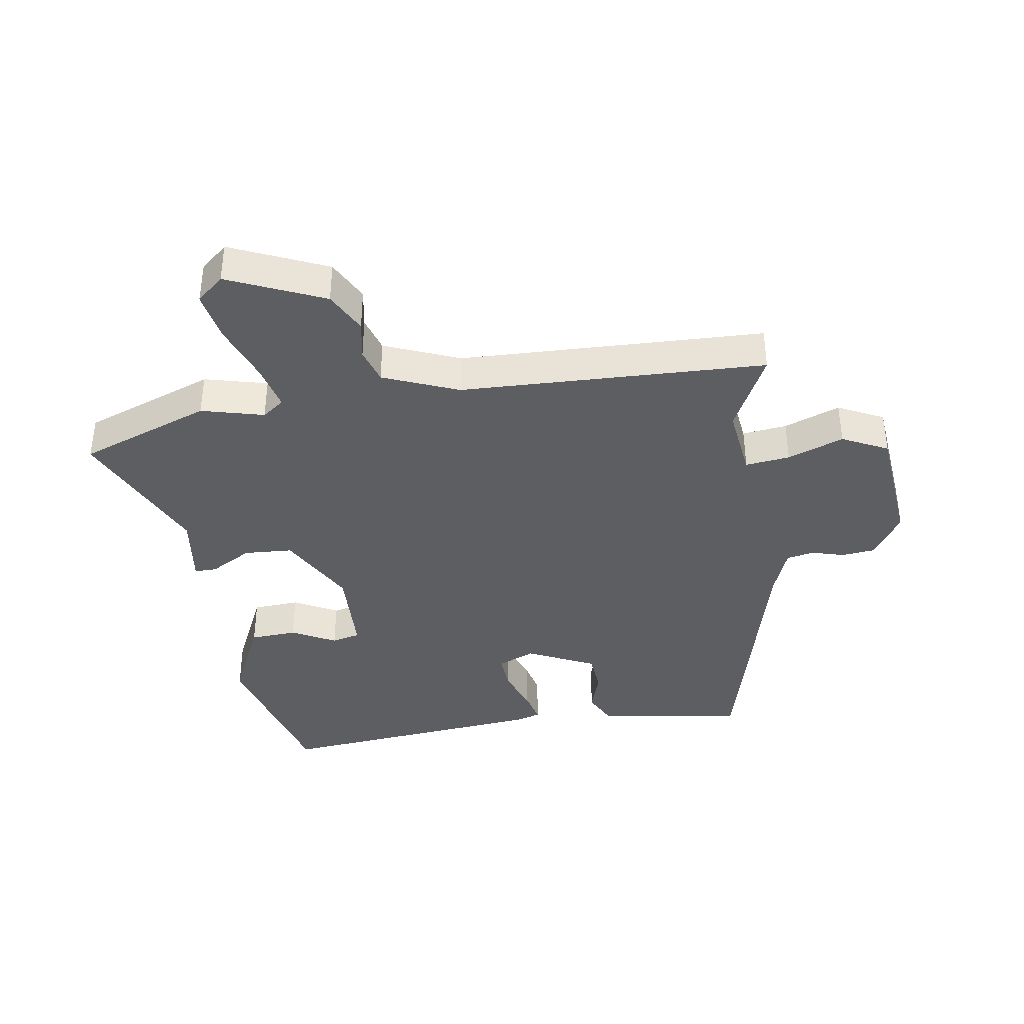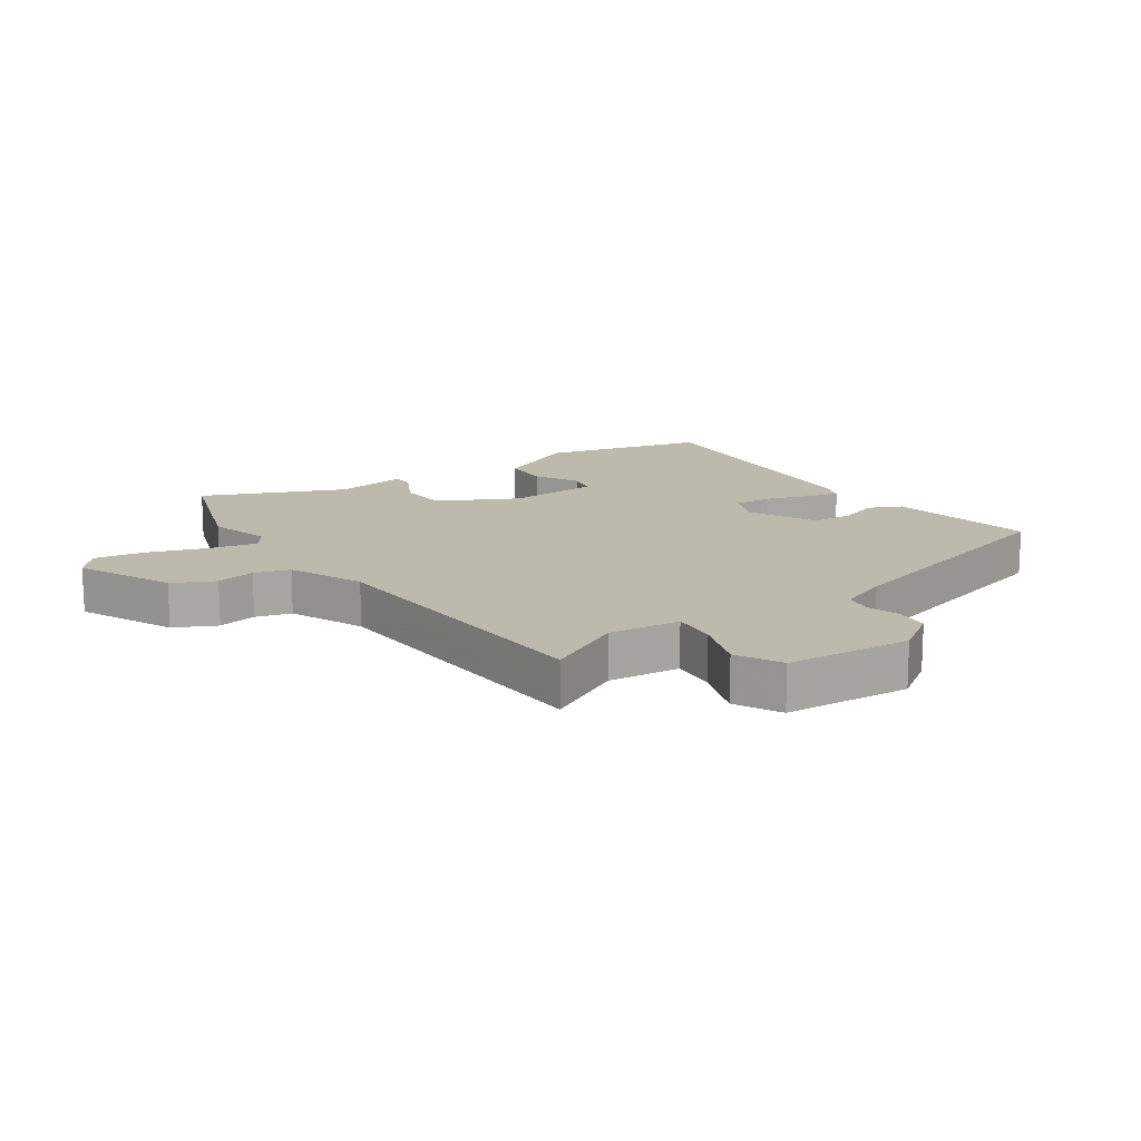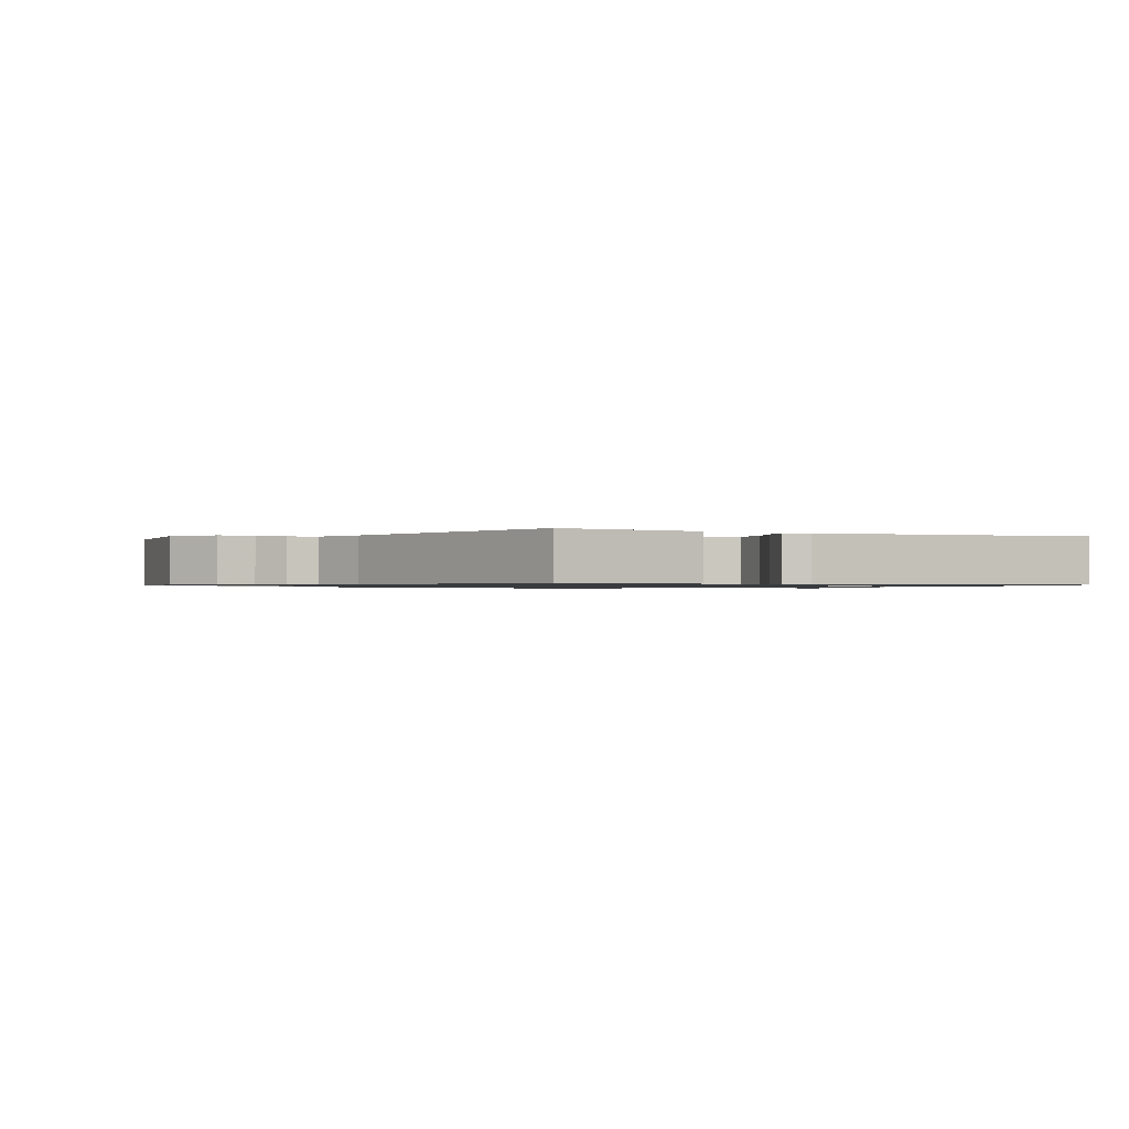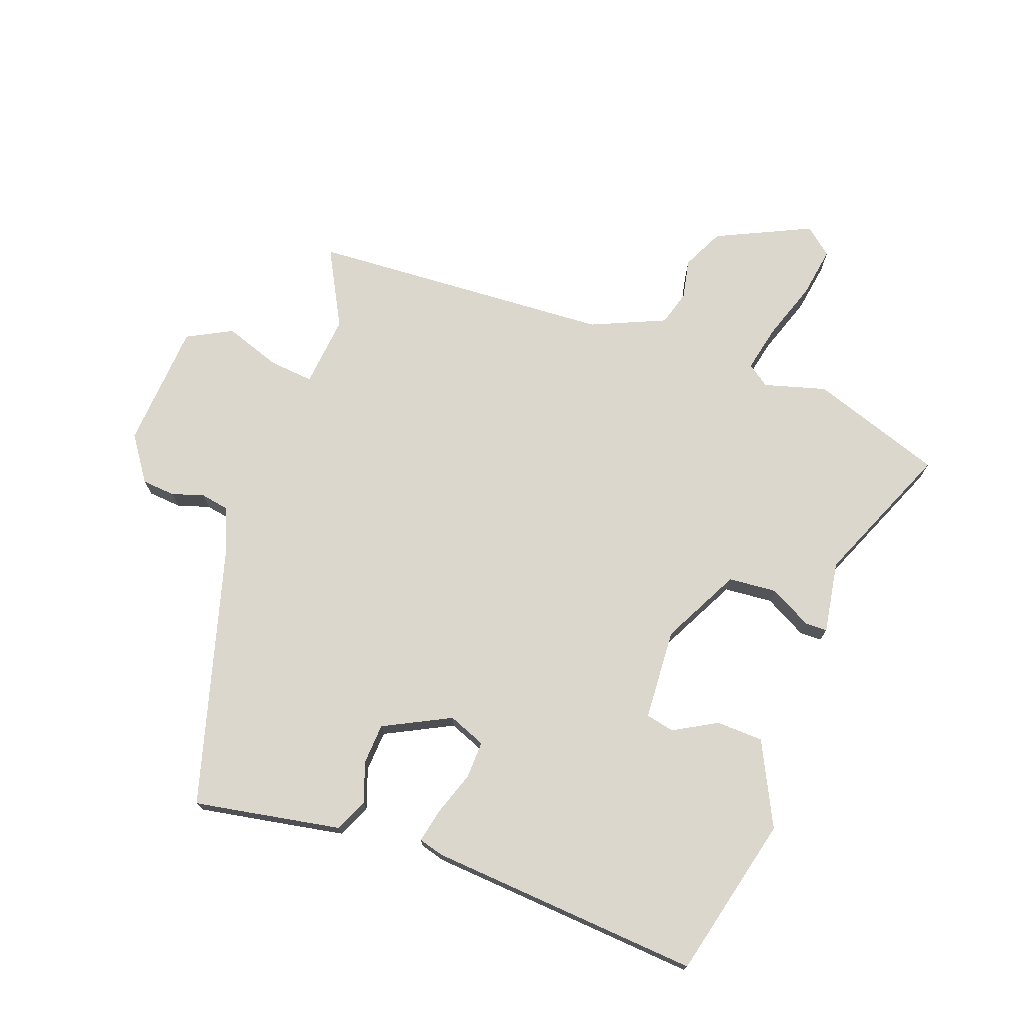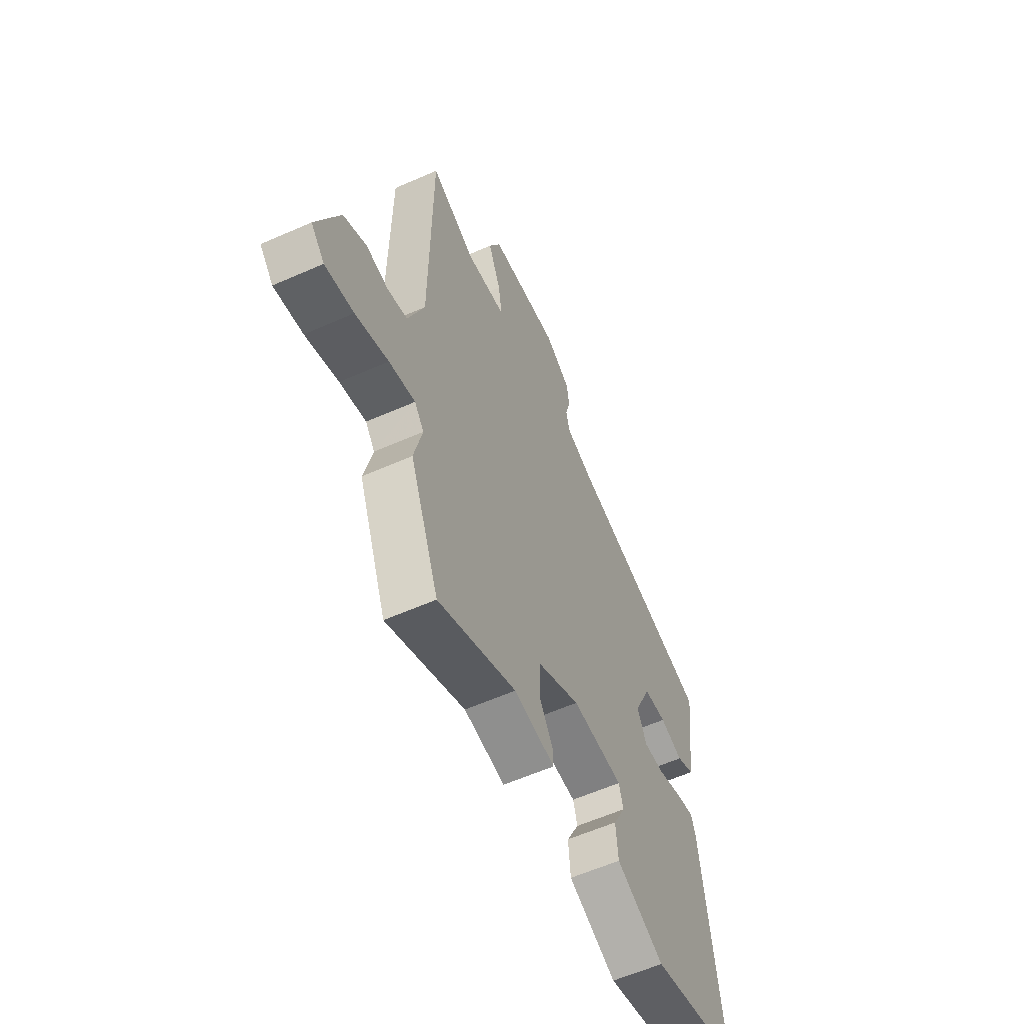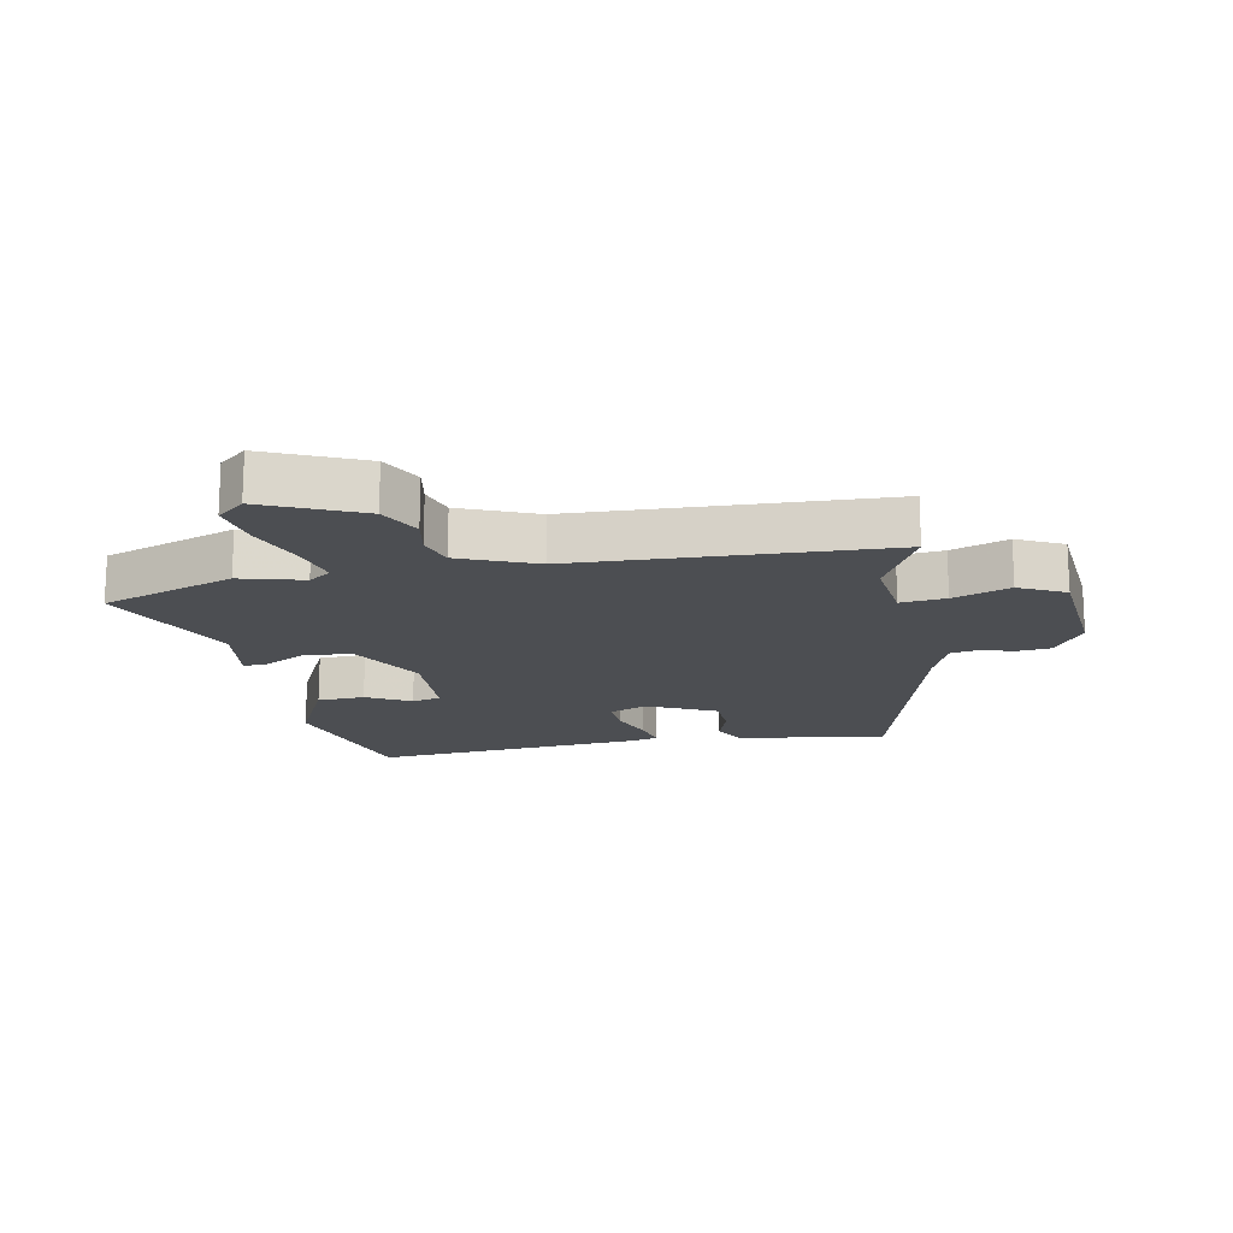
<metadata>
{"format":"obj","ext":"obj","renderer":"f3d","projection":"perspective","resolution":1024,"background":"white","views":[{"elev":-38.6,"azim":-82.4,"up":"+Y"},{"elev":15.2,"azim":-36.9,"up":"+Y"},{"elev":-0.9,"azim":63.0,"up":"+Y"},{"elev":73.3,"azim":107.4,"up":"+Y"},{"elev":-59.4,"azim":-65.6,"up":"+Z"},{"elev":-16.7,"azim":-80.8,"up":"+Y"}]}
</metadata>
<code>
v -0.453 0.07 -0.619
v -0.536 0.07 -0.408
v -0.512 0.07 -0.306
v -0.539 0.07 -0.271
v -0.614 0.07 -0.291
v -0.708 0.07 -0.328
v -0.79 0.07 -0.345
v -0.829 0.07 -0.302
v -0.764 0.07 -0.145
v -0.698 0.07 -0.109
v -0.634 0.07 -0.119
v -0.577 0.07 -0.1
v -0.53 0.07 0.023
v -0.524 0.07 0.518
v -0.395 0.07 0.457
v -0.279 0.07 0.474
v -0.289 0.07 0.546
v -0.325 0.07 0.636
v -0.29 0.07 0.711
v -0.086 0.07 0.735
v -0.011 0.07 0.688
v -0.004 0.07 0.634
v -0.018 0.07 0.581
v -0.008 0.07 0.536
v 0.073 0.07 0.507
v 0.495 0.07 0.408
v 0.483 0.07 0.316
v 0.463 0.07 0.167
v 0.411 0.07 0.14
v 0.344 0.07 0.16
v 0.278 0.07 0.153
v 0.228 0.07 0.042
v 0.255 0.07 -0.018
v 0.316 0.07 -0.013
v 0.387 0.07 0.015
v 0.441 0.07 0.029
v 0.454 0.07 -0.011
v 0.507 0.07 -0.453
v 0.246 0.07 -0.529
v 0.107 0.07 -0.468
v 0.101 0.07 -0.392
v 0.137 0.07 -0.32
v 0.125 0.07 -0.274
v -0.024 0.07 -0.272
v -0.148 0.07 -0.343
v -0.151 0.07 -0.422
v -0.111 0.07 -0.489
v -0.11 0.07 -0.525
v -0.228 0.07 -0.511
v -0.453 0 -0.619
v -0.536 0 -0.408
v -0.512 0 -0.306
v -0.539 0 -0.271
v -0.614 0 -0.291
v -0.708 0 -0.328
v -0.79 0 -0.345
v -0.829 0 -0.302
v -0.764 0 -0.145
v -0.698 0 -0.109
v -0.634 0 -0.119
v -0.577 0 -0.1
v -0.53 0 0.023
v -0.524 0 0.518
v -0.395 0 0.457
v -0.279 0 0.474
v -0.289 0 0.546
v -0.325 0 0.636
v -0.29 0 0.711
v -0.086 0 0.735
v -0.011 0 0.688
v -0.004 0 0.634
v -0.018 0 0.581
v -0.008 0 0.536
v 0.073 0 0.507
v 0.495 0 0.408
v 0.483 0 0.316
v 0.463 0 0.167
v 0.411 0 0.14
v 0.344 0 0.16
v 0.278 0 0.153
v 0.228 0 0.042
v 0.255 0 -0.018
v 0.316 0 -0.013
v 0.387 0 0.015
v 0.441 0 0.029
v 0.454 0 -0.011
v 0.507 0 -0.453
v 0.246 0 -0.529
v 0.107 0 -0.468
v 0.101 0 -0.392
v 0.137 0 -0.32
v 0.125 0 -0.274
v -0.024 0 -0.272
v -0.148 0 -0.343
v -0.151 0 -0.422
v -0.111 0 -0.489
v -0.11 0 -0.525
v -0.228 0 -0.511
f 46 47 48 49
f 45 46 49 1
f 39 40 41 42
f 39 42 43
f 38 39 43
f 37 38 43
f 34 35 36 37
f 33 34 37 43
f 32 33 43 44
f 27 28 29 30
f 25 26 27 30
f 24 25 30 31
f 20 21 22 23
f 20 23 24
f 17 18 19 20
f 16 17 20 24
f 13 14 15
f 13 15 16
f 12 13 16 24
f 8 9 10 11
f 8 11 12
f 5 6 7 8
f 4 5 8 12
f 3 4 12 24
f 45 1 2 3
f 31 32 44 45
f 3 24 31 45
f 98 97 96 95
f 50 98 95 94
f 91 90 89 88
f 92 91 88
f 92 88 87
f 92 87 86
f 86 85 84 83
f 92 86 83 82
f 93 92 82 81
f 79 78 77 76
f 79 76 75 74
f 80 79 74 73
f 72 71 70 69
f 73 72 69
f 69 68 67 66
f 73 69 66 65
f 64 63 62
f 65 64 62
f 73 65 62 61
f 60 59 58 57
f 61 60 57
f 57 56 55 54
f 61 57 54 53
f 73 61 53 52
f 52 51 50 94
f 94 93 81 80
f 94 80 73 52
f 1 50 51 2
f 2 51 52 3
f 3 52 53 4
f 4 53 54 5
f 5 54 55 6
f 6 55 56 7
f 7 56 57 8
f 8 57 58 9
f 9 58 59 10
f 10 59 60 11
f 11 60 61 12
f 12 61 62 13
f 13 62 63 14
f 14 63 64 15
f 15 64 65 16
f 16 65 66 17
f 17 66 67 18
f 18 67 68 19
f 19 68 69 20
f 20 69 70 21
f 21 70 71 22
f 22 71 72 23
f 23 72 73 24
f 24 73 74 25
f 25 74 75 26
f 26 75 76 27
f 27 76 77 28
f 28 77 78 29
f 29 78 79 30
f 30 79 80 31
f 31 80 81 32
f 32 81 82 33
f 33 82 83 34
f 34 83 84 35
f 35 84 85 36
f 36 85 86 37
f 37 86 87 38
f 38 87 88 39
f 39 88 89 40
f 40 89 90 41
f 41 90 91 42
f 42 91 92 43
f 43 92 93 44
f 44 93 94 45
f 45 94 95 46
f 46 95 96 47
f 47 96 97 48
f 48 97 98 49
f 49 98 50 1

</code>
